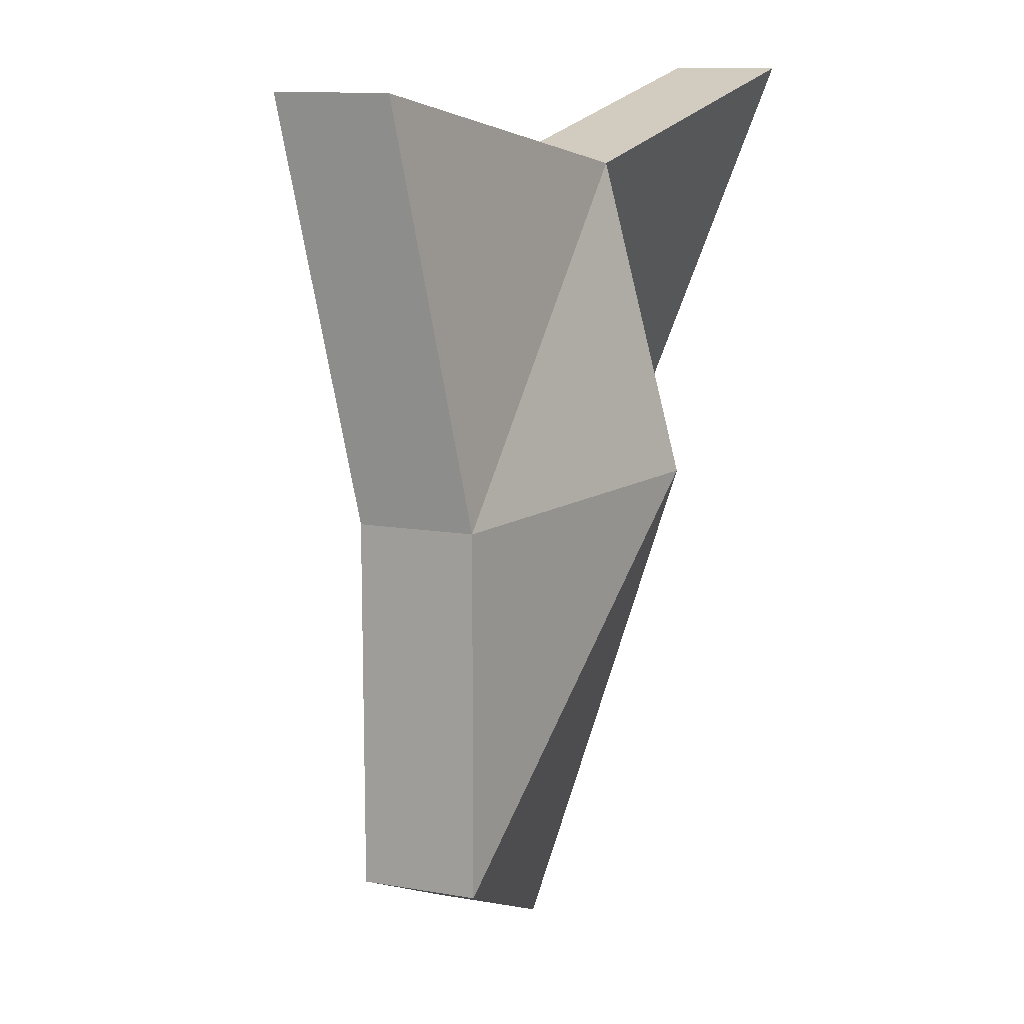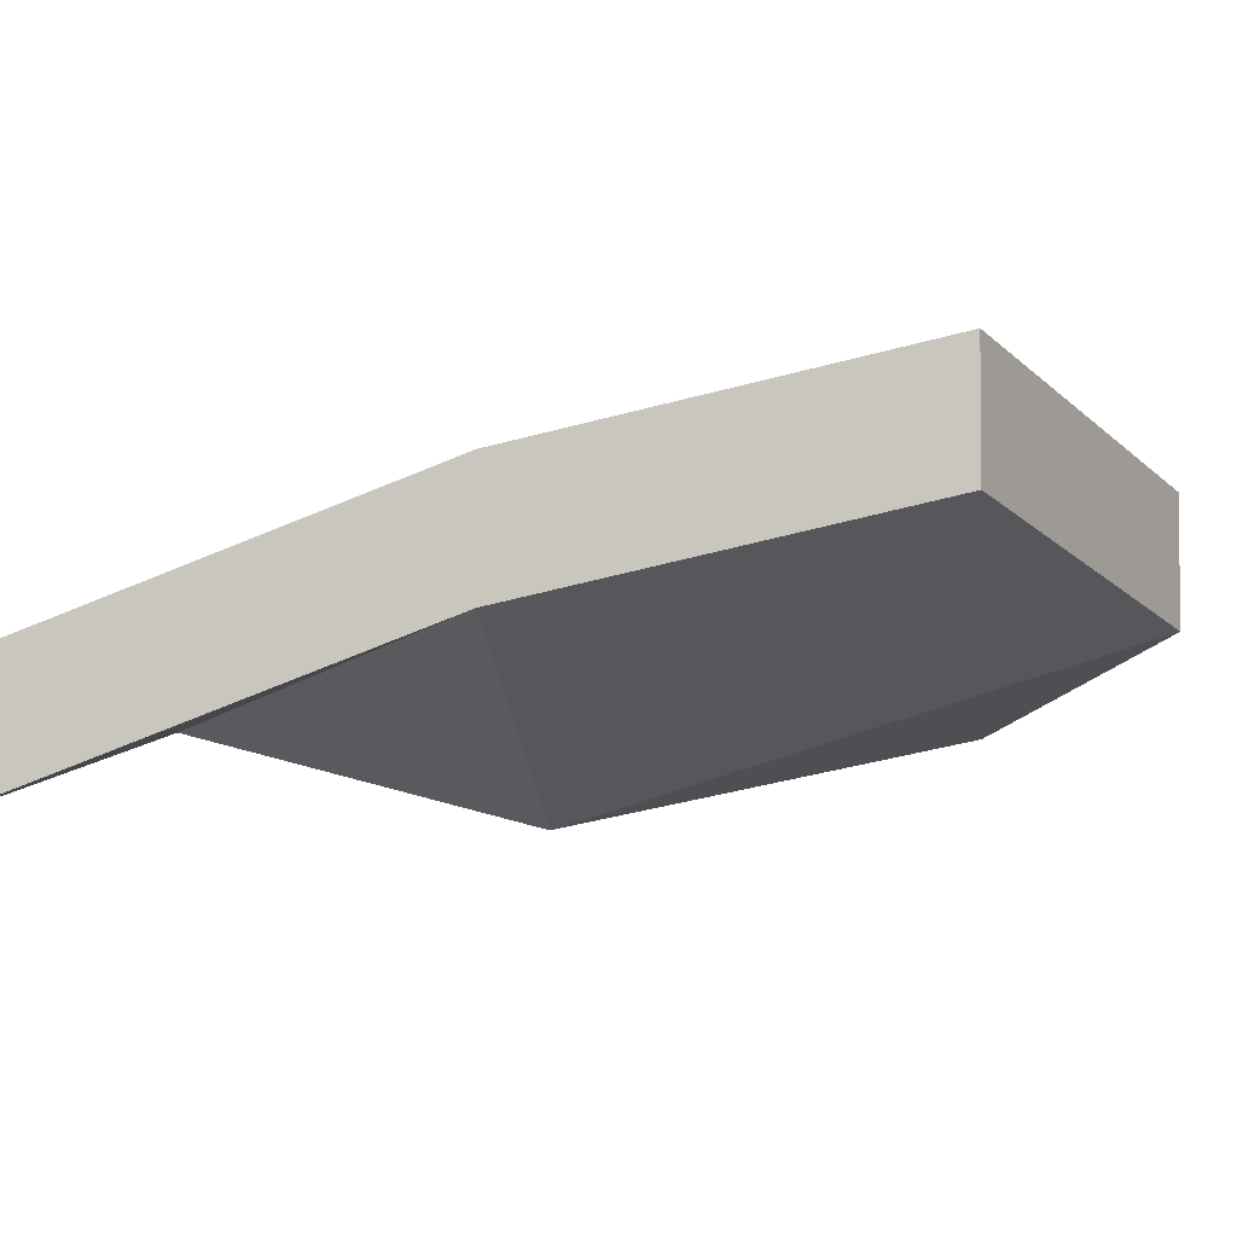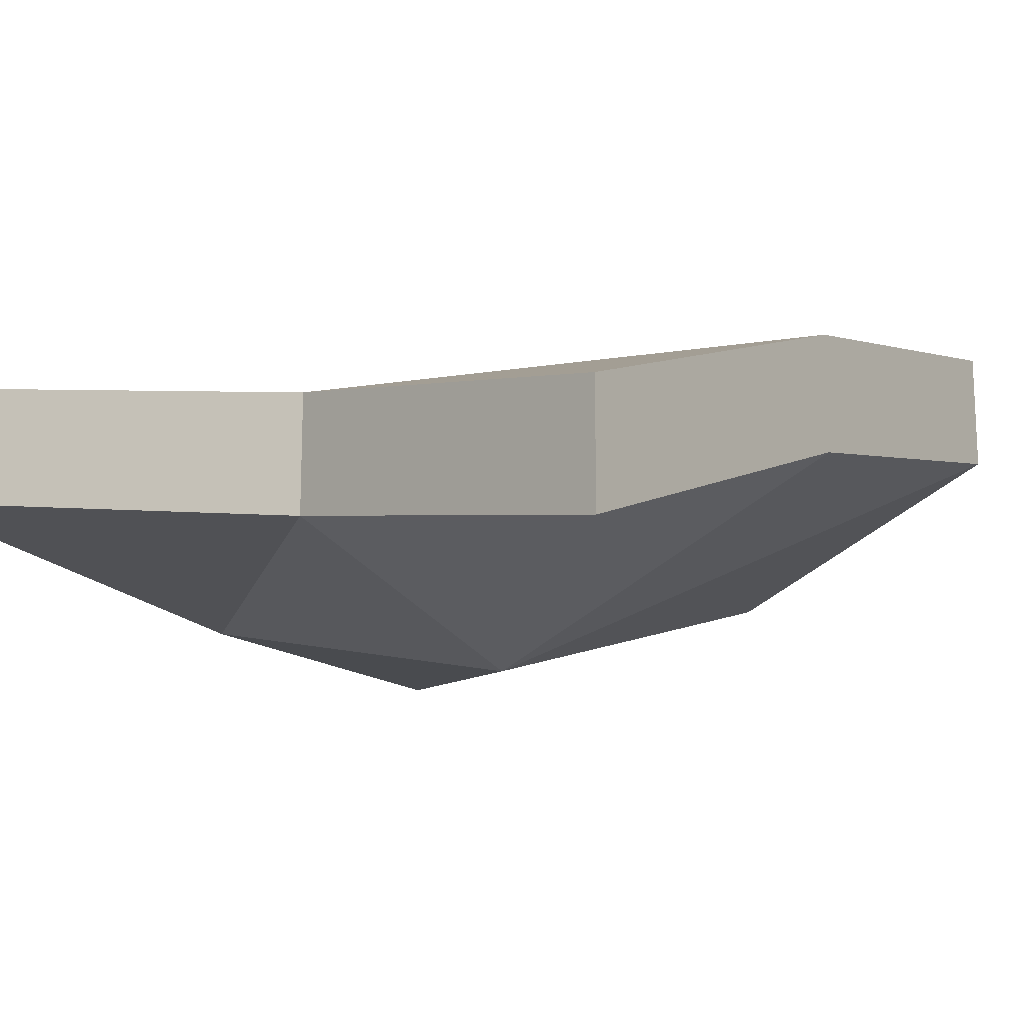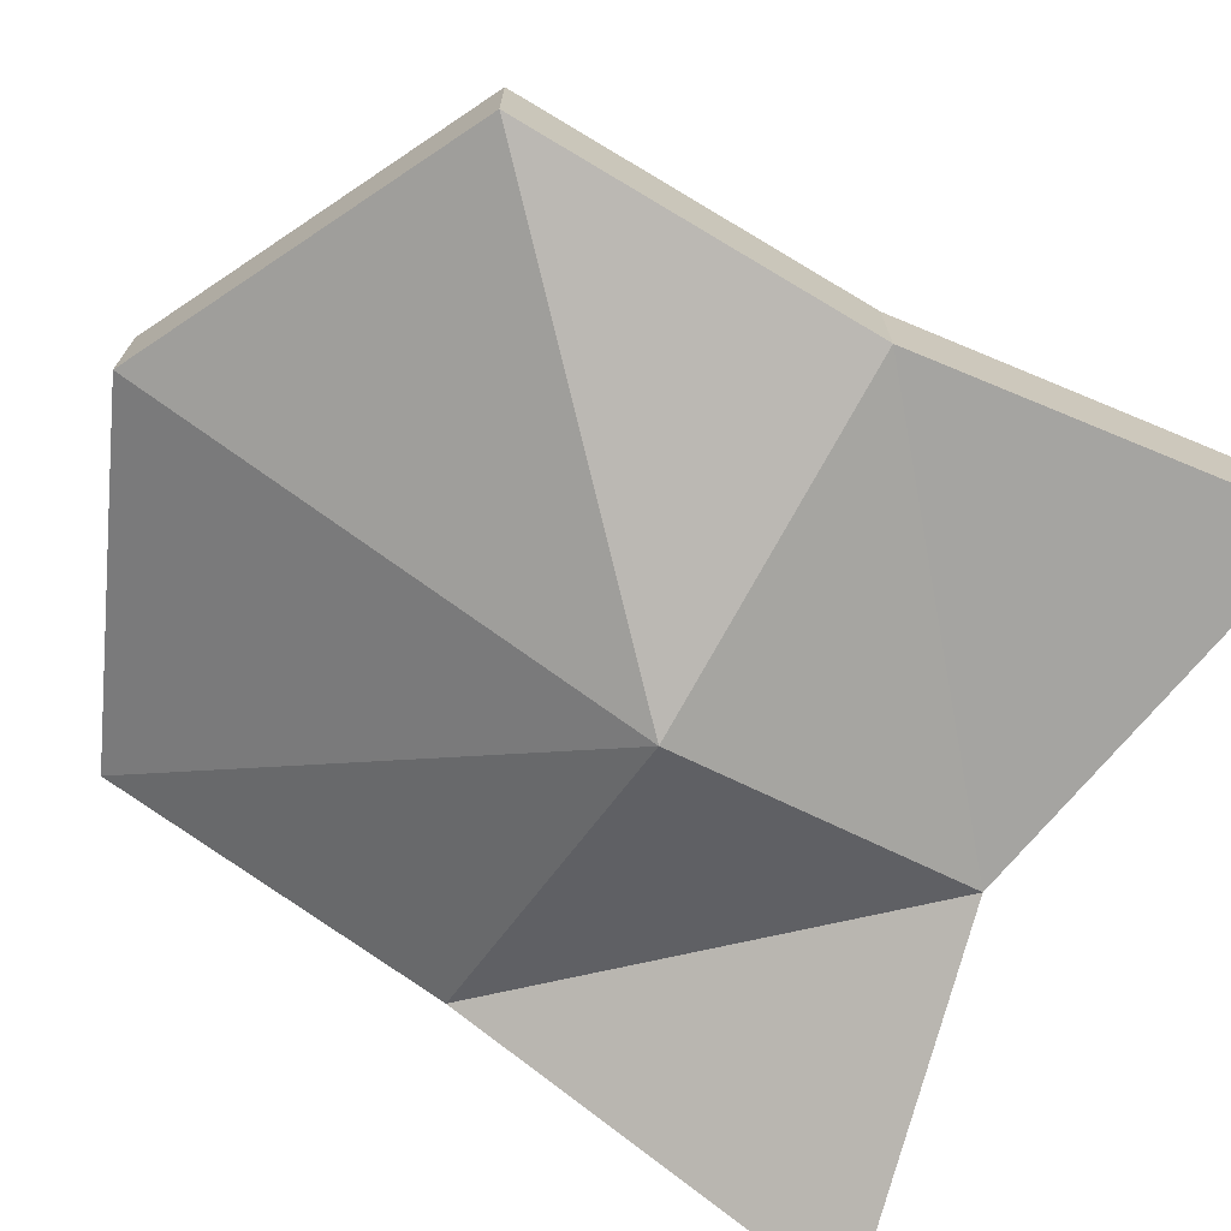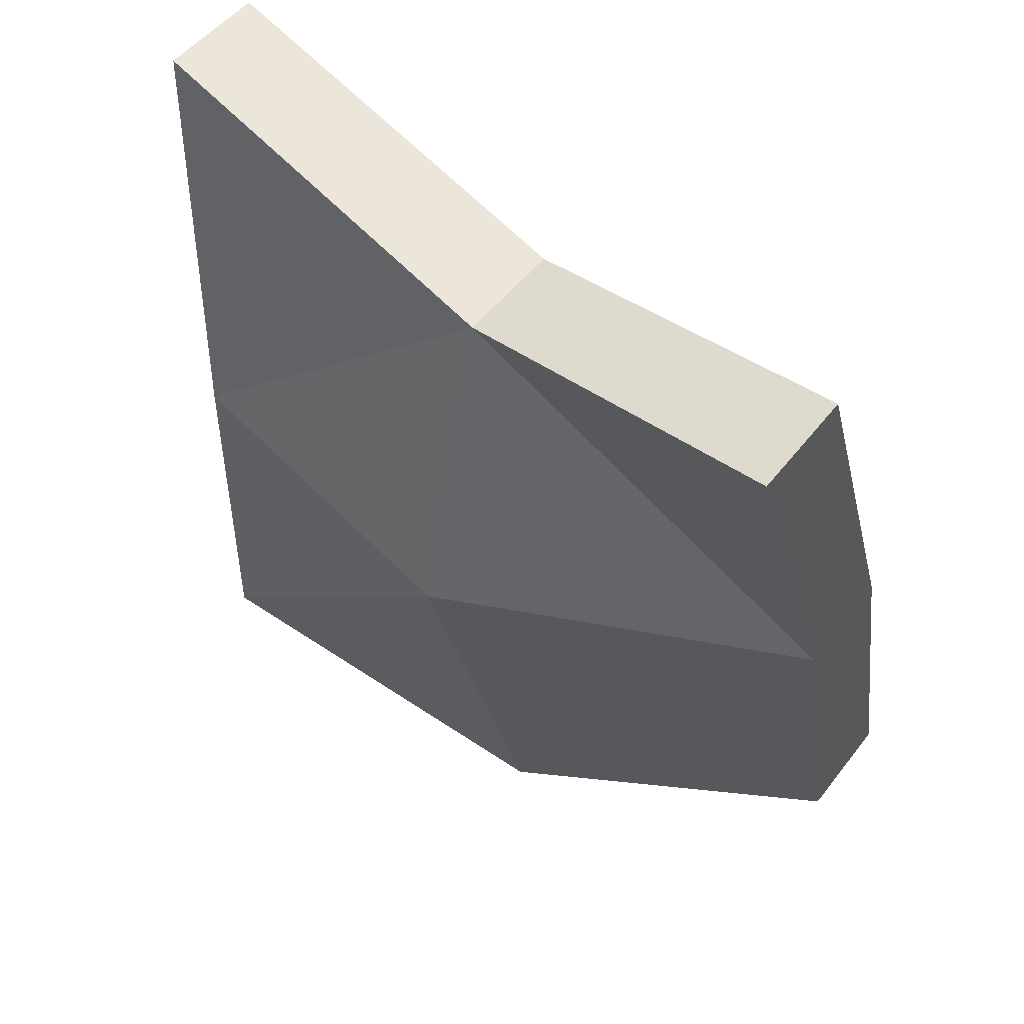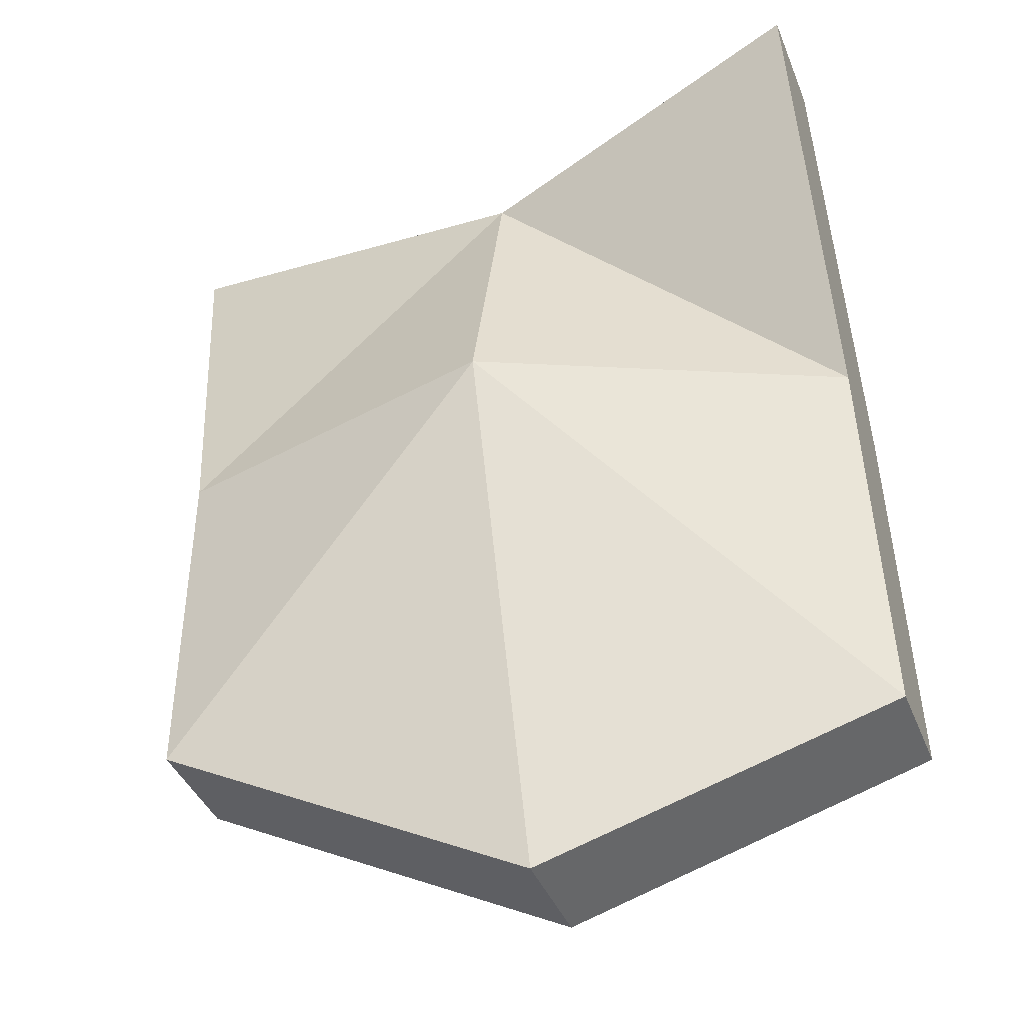
<metadata>
{"format":"obj","ext":"obj","renderer":"f3d","projection":"perspective","resolution":1024,"background":"white","views":[{"elev":12.4,"azim":-67.9,"up":"+Z"},{"elev":-3.6,"azim":97.1,"up":"+Y"},{"elev":-15.8,"azim":33.4,"up":"+Y"},{"elev":-71.2,"azim":-120.9,"up":"+Y"},{"elev":49.9,"azim":36.1,"up":"+Z"},{"elev":-41.2,"azim":20.9,"up":"+Z"}]}
</metadata>
<code>
o Cube
v -0.3994 0.1116 0.3949
v -0.3994 -0.000369 0.3949
v -0.3516 0.05596 -0.3516
v -0.3516 -0.05596 -0.3516
v 0.3516 -0.01821 0.4021
v 0.3516 -0.1301 0.4021
v 0.3516 0.2127 -0.3516
v 0.3516 0.1008 -0.3516
v 0 -0.05596 0.3136
v 0 0.1344 -0.5094
v 0 0.02242 -0.5094
v 0 0.05596 0.3136
v 0.3516 0.02242 0
v -0.3516 0.05596 0
v 0.3516 0.1344 0
v -0.3516 -0.05596 0
v 0 -0.1368 0
v 0 -0.02484 0
f 18 7 10
f 10 8 11
f 13 5 6
f 17 4 11
f 14 4 16
f 12 2 9
f 5 9 6
f 17 8 13
f 3 11 4
f 18 3 14
f 12 14 1
f 9 13 6
f 2 14 16
f 9 16 17
f 8 15 13
f 12 15 18
f 18 15 7
f 10 7 8
f 13 15 5
f 17 16 4
f 14 3 4
f 12 1 2
f 5 12 9
f 17 11 8
f 3 10 11
f 18 10 3
f 12 18 14
f 9 17 13
f 2 1 14
f 9 2 16
f 8 7 15
f 12 5 15

</code>
